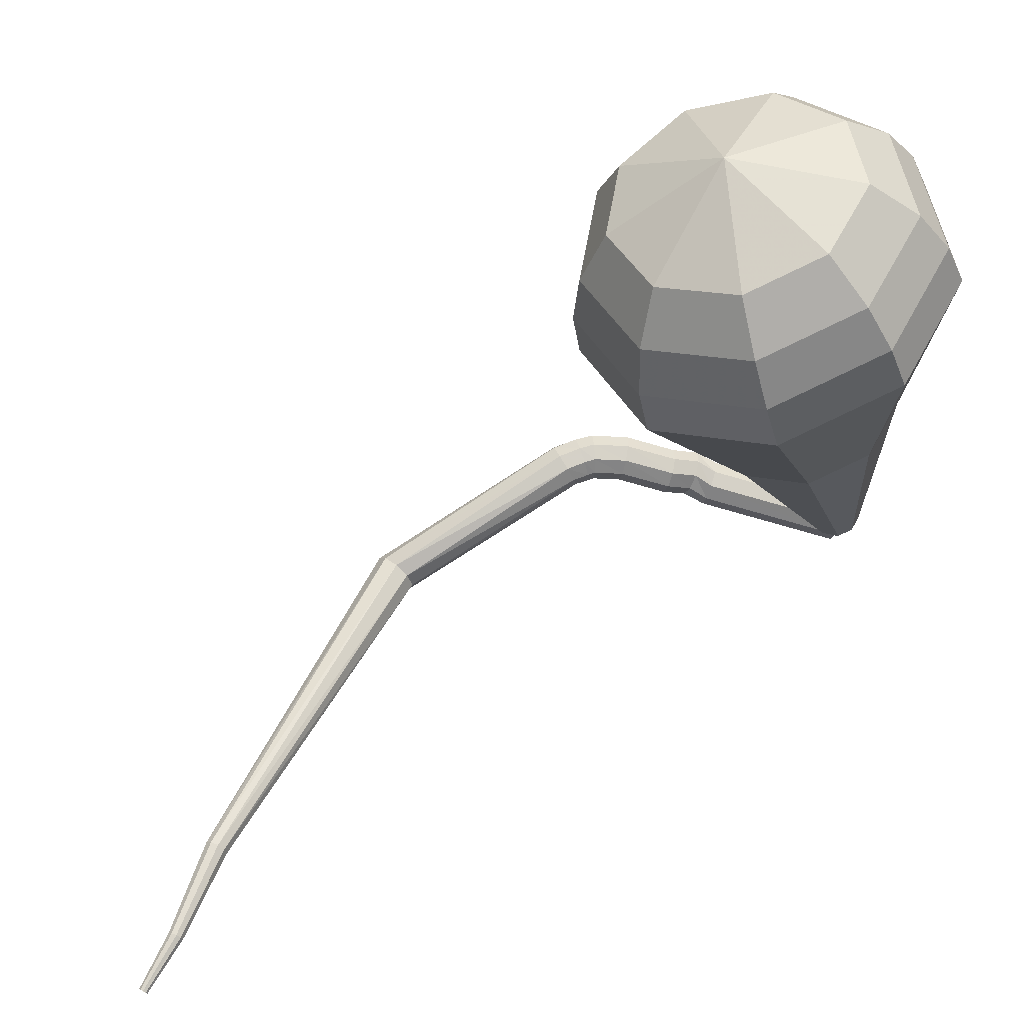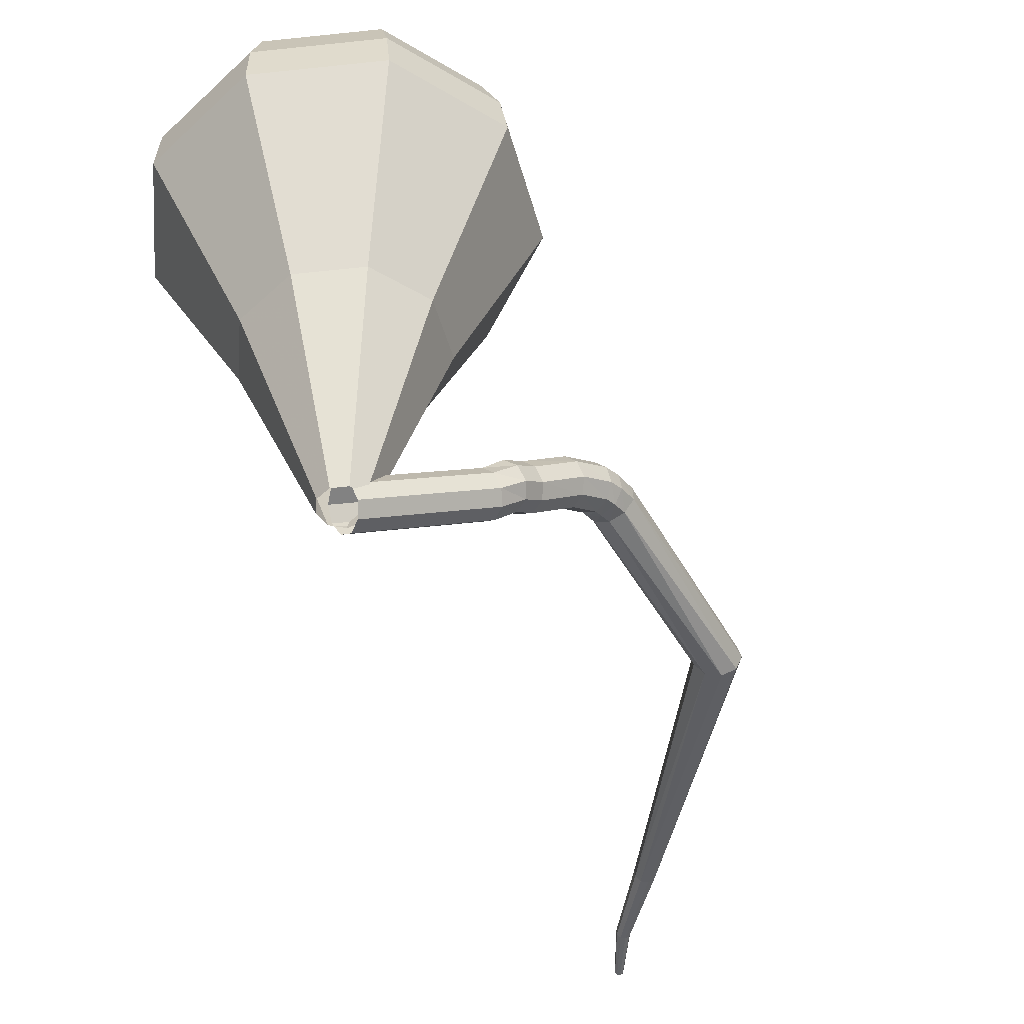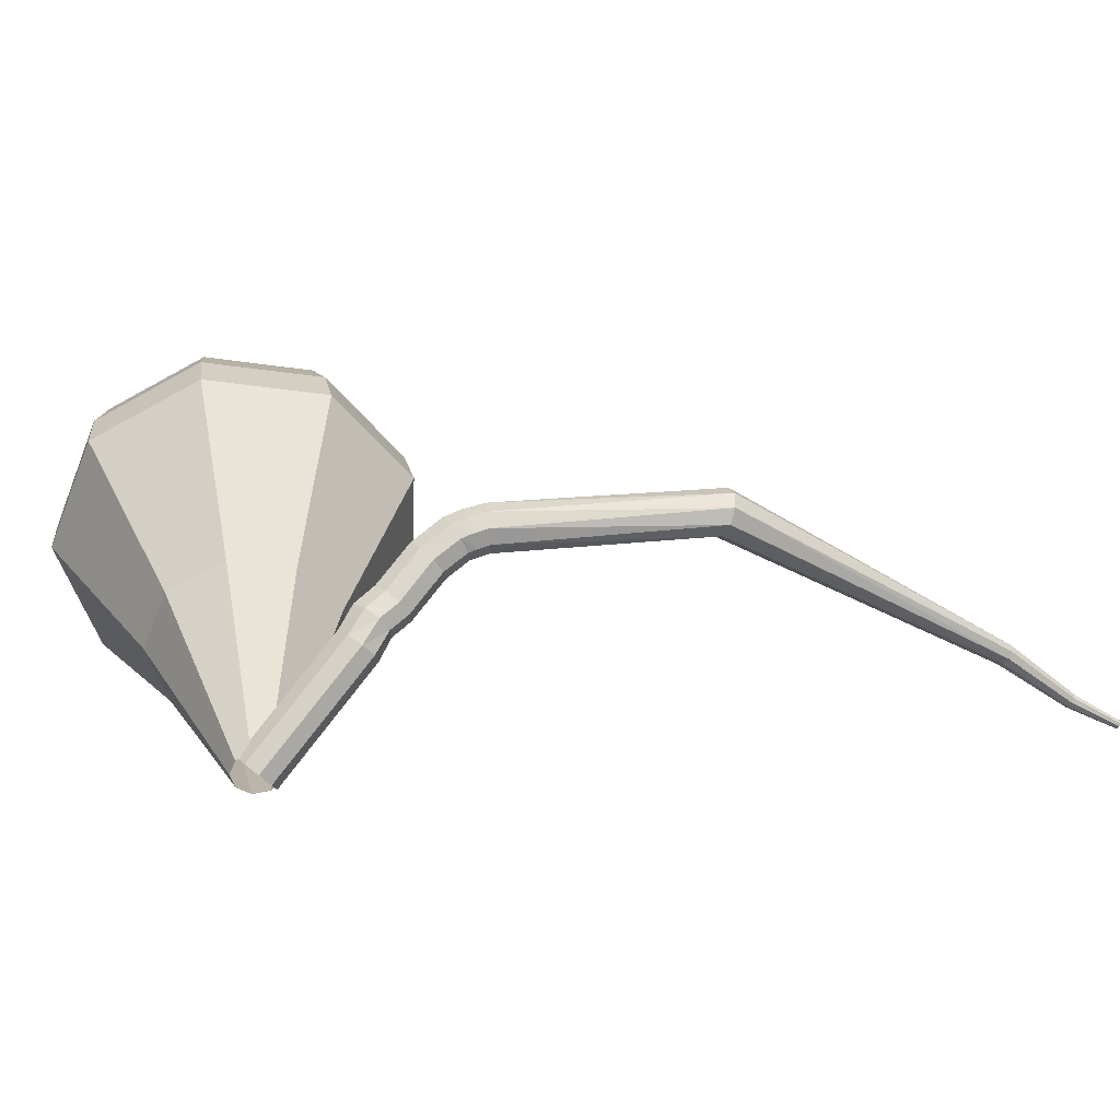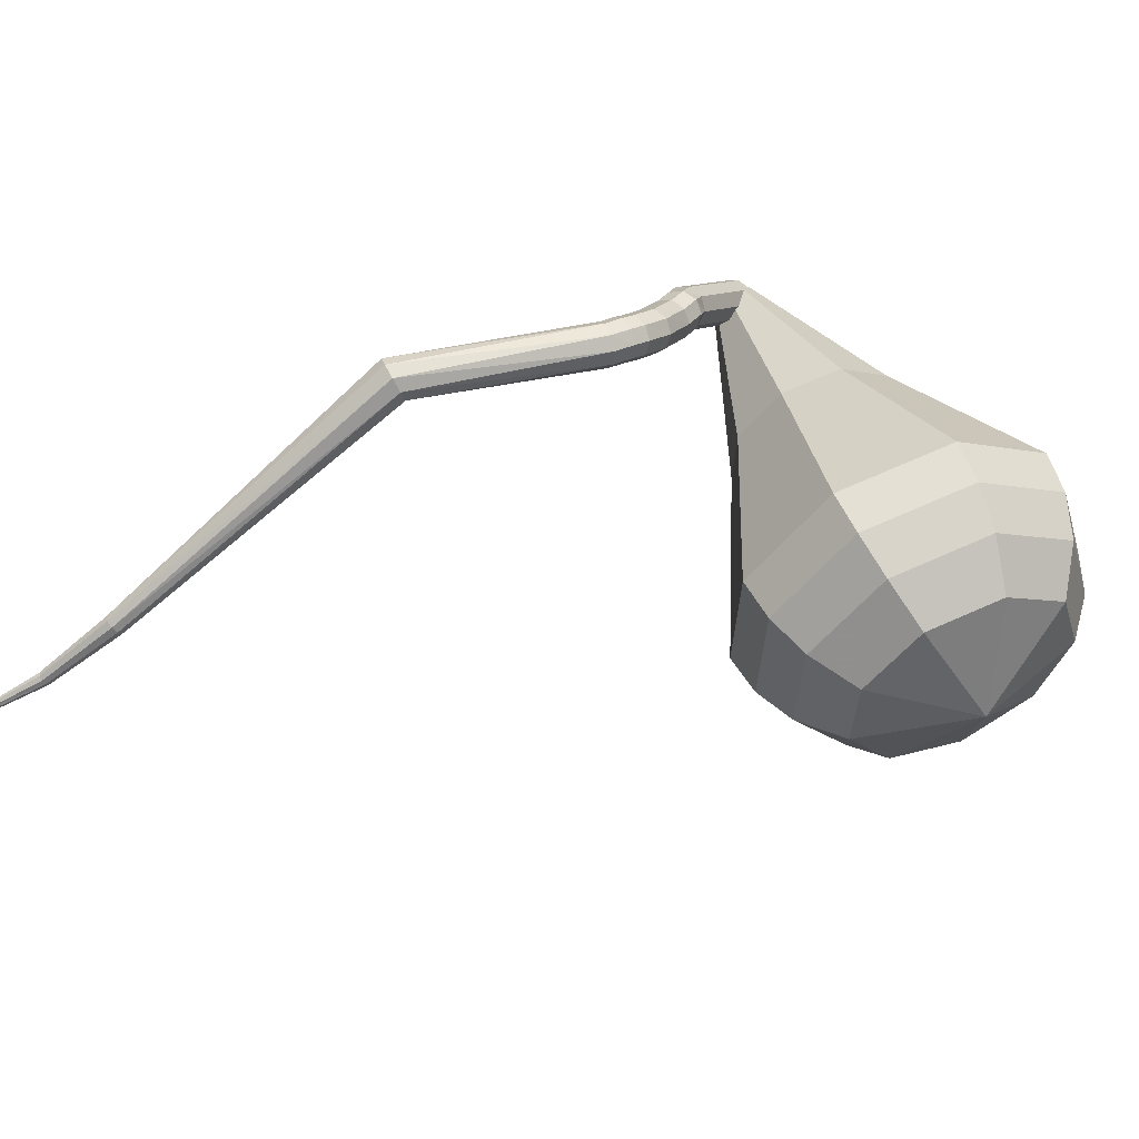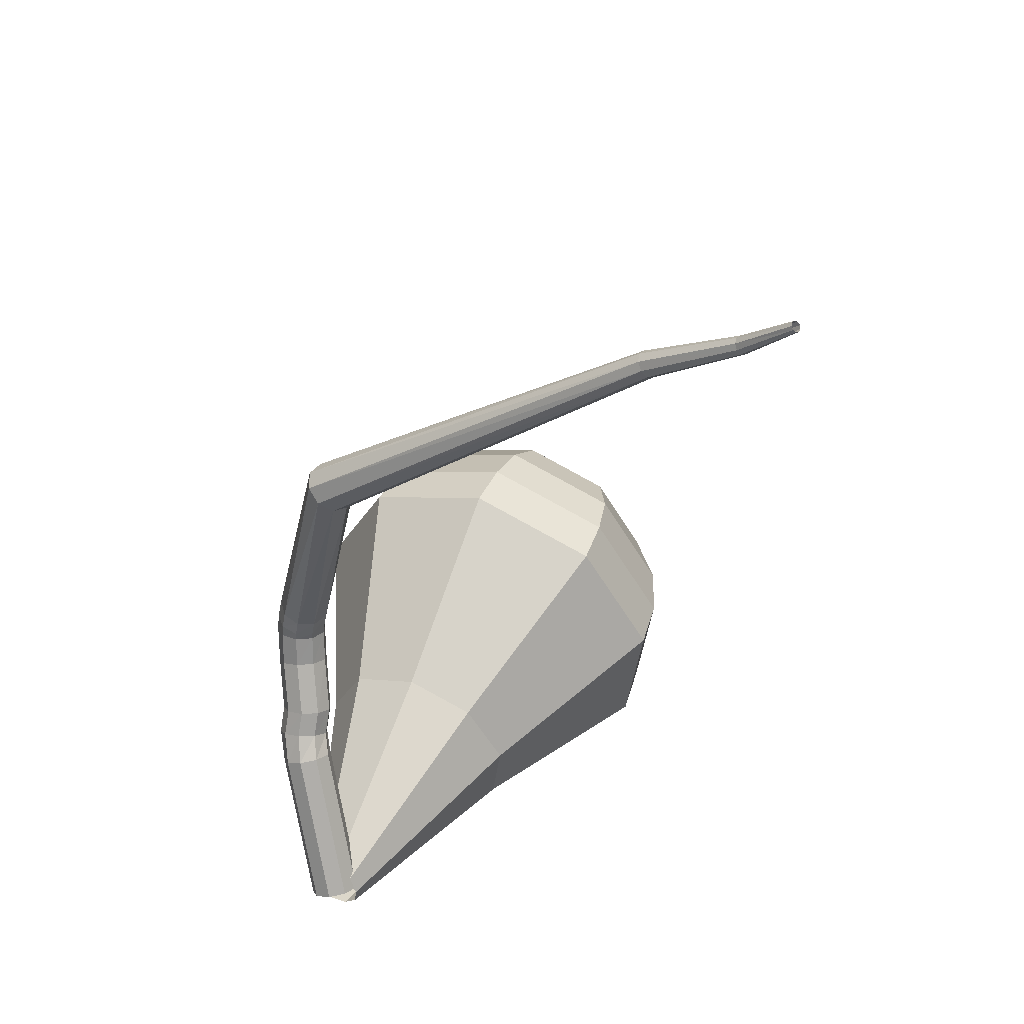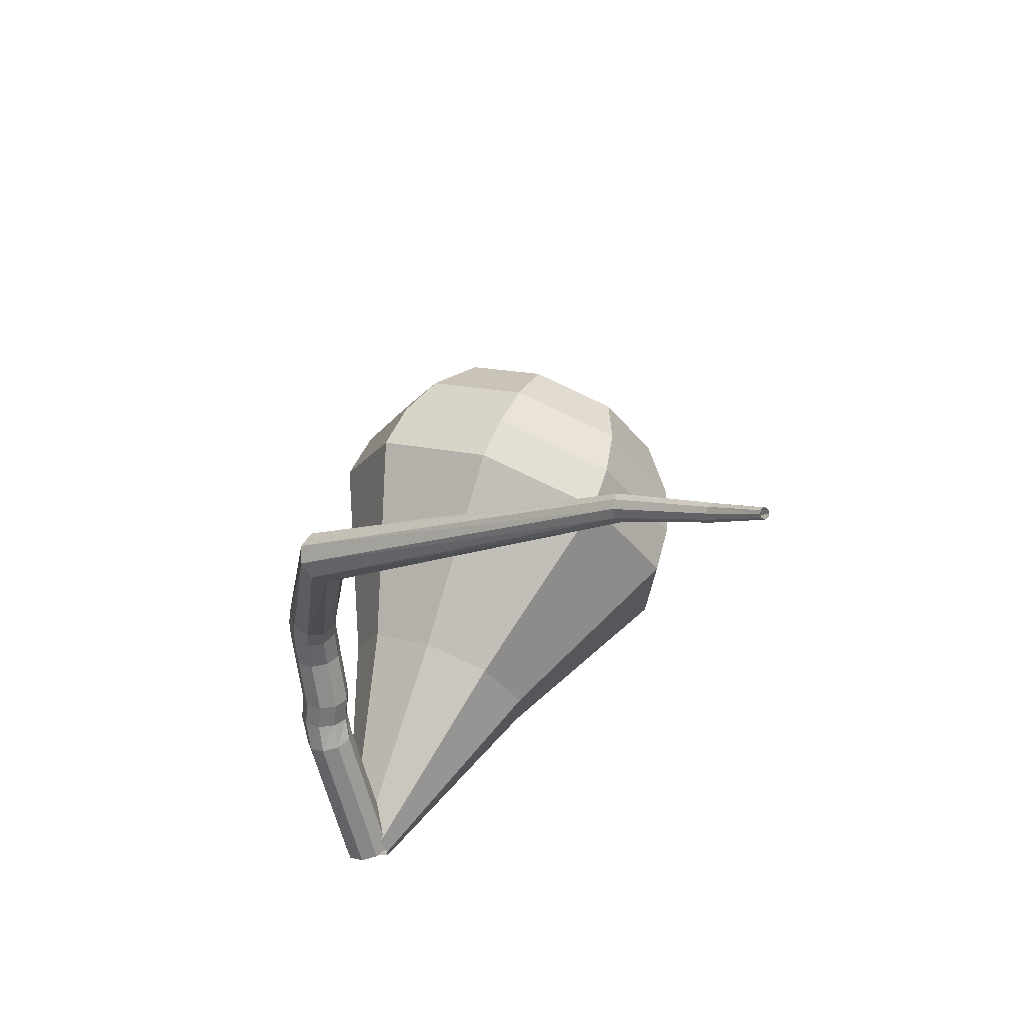
<metadata>
{"format":"obj","ext":"obj","renderer":"f3d","projection":"perspective","resolution":1024,"background":"white","views":[{"elev":28.4,"azim":-16.7,"up":"+Z"},{"elev":-17.9,"azim":123.6,"up":"+Z"},{"elev":51.5,"azim":146.9,"up":"+Y"},{"elev":33.9,"azim":-47.9,"up":"+Y"},{"elev":-61.4,"azim":-102.0,"up":"+Z"},{"elev":-45.2,"azim":-98.0,"up":"+Z"}]}
</metadata>
<code>
g tube1
v 158.8 134.2 193.6
v 158.6 134 193
v 158.3 133.5 192.7
v 158 132.9 192.8
v 158 132.4 193.3
v 158.1 132.4 194
v 158.4 132.7 194.5
v 158.7 133.3 194.6
v 158.9 133.9 194.3
v 158.8 134.2 193.6
v 153.3 136.5 195.2
v 153.1 136.3 194.6
v 152.8 135.8 194.2
v 152.5 135.2 194.3
v 152.5 134.7 194.8
v 152.7 134.7 195.5
v 153 135 196
v 153.3 135.6 196.1
v 153.4 136.2 195.8
v 153.3 136.5 195.2
v 152.3 136.9 195.7
v 152 136.7 195.1
v 151.8 136.1 194.7
v 151.7 135.4 194.9
v 151.8 135 195.3
v 152 134.9 196
v 152.3 135.3 196.5
v 152.5 136 196.6
v 152.5 136.6 196.3
v 152.3 136.9 195.7
v 151.2 136.9 195.9
v 151 136.7 195.3
v 150.8 136.2 195
v 150.7 135.5 195.1
v 150.7 135 195.6
v 150.9 135 196.2
v 151.2 135.4 196.7
v 151.3 136.1 196.9
v 151.4 136.7 196.5
v 151.2 136.9 195.9
v 149.3 137.5 196.6
v 149.1 137.3 195.9
v 148.9 136.7 195.6
v 148.7 136.1 195.7
v 148.7 135.6 196.2
v 148.9 135.6 196.9
v 149.1 136 197.4
v 149.3 136.6 197.5
v 149.4 137.2 197.2
v 149.3 137.5 196.6
v 147.8 137.8 196.7
v 147.8 137.6 196
v 147.7 137 195.7
v 147.5 136.3 195.8
v 147.5 135.9 196.3
v 147.5 135.9 197
v 147.6 136.3 197.6
v 147.7 137 197.7
v 147.8 137.6 197.3
v 147.8 137.8 196.7
v 147.2 137.9 196.6
v 147.3 137.6 196
v 147.4 137 195.6
v 147.3 136.4 195.7
v 147.2 135.9 196.3
v 147 135.9 196.9
v 146.9 136.4 197.4
v 146.9 137.1 197.5
v 147 137.6 197.2
v 147.2 137.9 196.6
v 146.4 137.9 196.4
v 146.7 137.7 195.8
v 146.8 137.1 195.5
v 146.7 136.4 195.6
v 146.5 135.9 196.1
v 146.2 135.9 196.7
v 146 136.4 197.2
v 145.9 137.1 197.3
v 146.1 137.7 197
v 146.4 137.9 196.4
v 137.9 137.8 192
v 138.2 137.7 191.5
v 138.6 137.3 191.2
v 138.9 136.7 191.3
v 138.9 136.2 191.7
v 138.6 136 192.3
v 138.2 136.3 192.8
v 137.8 136.9 192.9
v 137.7 137.5 192.6
v 137.9 137.8 192
v 127.5 127.6 185.6
v 127.7 127.6 185.3
v 127.9 127.4 185.2
v 128.1 127.2 185.2
v 128.2 126.9 185.5
v 128.1 126.8 185.8
v 127.9 126.9 186
v 127.6 127.1 186.1
v 127.5 127.4 185.9
v 127.5 127.6 185.6
v 125.3 124.9 183.4
v 125.4 124.9 183.2
v 125.6 124.8 183.1
v 125.7 124.6 183.2
v 125.8 124.4 183.3
v 125.7 124.4 183.5
v 125.5 124.4 183.6
v 125.3 124.5 183.7
v 125.2 124.7 183.6
v 125.3 124.9 183.4
v 123.7 123.5 181.9
v 123.8 123.5 181.8
v 123.9 123.5 181.7
v 124 123.3 181.7
v 124 123.2 181.8
v 123.9 123.2 181.9
v 123.8 123.2 182
v 123.7 123.3 182
v 123.7 123.4 182
v 123.7 123.5 181.9
f 1 2 12
f 12 11 1
f 2 3 13
f 13 12 2
f 3 4 14
f 14 13 3
f 4 5 15
f 15 14 4
f 5 6 16
f 16 15 5
f 6 7 17
f 17 16 6
f 7 8 18
f 18 17 7
f 8 9 19
f 19 18 8
f 9 10 20
f 20 19 9
f 11 12 22
f 22 21 11
f 12 13 23
f 23 22 12
f 13 14 24
f 24 23 13
f 14 15 25
f 25 24 14
f 15 16 26
f 26 25 15
f 16 17 27
f 27 26 16
f 17 18 28
f 28 27 17
f 18 19 29
f 29 28 18
f 19 20 30
f 30 29 19
f 21 22 32
f 32 31 21
f 22 23 33
f 33 32 22
f 23 24 34
f 34 33 23
f 24 25 35
f 35 34 24
f 25 26 36
f 36 35 25
f 26 27 37
f 37 36 26
f 27 28 38
f 38 37 27
f 28 29 39
f 39 38 28
f 29 30 40
f 40 39 29
f 31 32 42
f 42 41 31
f 32 33 43
f 43 42 32
f 33 34 44
f 44 43 33
f 34 35 45
f 45 44 34
f 35 36 46
f 46 45 35
f 36 37 47
f 47 46 36
f 37 38 48
f 48 47 37
f 38 39 49
f 49 48 38
f 39 40 50
f 50 49 39
f 41 42 52
f 52 51 41
f 42 43 53
f 53 52 42
f 43 44 54
f 54 53 43
f 44 45 55
f 55 54 44
f 45 46 56
f 56 55 45
f 46 47 57
f 57 56 46
f 47 48 58
f 58 57 47
f 48 49 59
f 59 58 48
f 49 50 60
f 60 59 49
f 51 52 62
f 62 61 51
f 52 53 63
f 63 62 52
f 53 54 64
f 64 63 53
f 54 55 65
f 65 64 54
f 55 56 66
f 66 65 55
f 56 57 67
f 67 66 56
f 57 58 68
f 68 67 57
f 58 59 69
f 69 68 58
f 59 60 70
f 70 69 59
f 61 62 72
f 72 71 61
f 62 63 73
f 73 72 62
f 63 64 74
f 74 73 63
f 64 65 75
f 75 74 64
f 65 66 76
f 76 75 65
f 66 67 77
f 77 76 66
f 67 68 78
f 78 77 67
f 68 69 79
f 79 78 68
f 69 70 80
f 80 79 69
f 71 72 82
f 82 81 71
f 72 73 83
f 83 82 72
f 73 74 84
f 84 83 73
f 74 75 85
f 85 84 74
f 75 76 86
f 86 85 75
f 76 77 87
f 87 86 76
f 77 78 88
f 88 87 77
f 78 79 89
f 89 88 78
f 79 80 90
f 90 89 79
f 81 82 92
f 92 91 81
f 82 83 93
f 93 92 82
f 83 84 94
f 94 93 83
f 84 85 95
f 95 94 84
f 85 86 96
f 96 95 85
f 86 87 97
f 97 96 86
f 87 88 98
f 98 97 87
f 88 89 99
f 99 98 88
f 89 90 100
f 100 99 89
f 91 92 102
f 102 101 91
f 92 93 103
f 103 102 92
f 93 94 104
f 104 103 93
f 94 95 105
f 105 104 94
f 95 96 106
f 106 105 95
f 96 97 107
f 107 106 96
f 97 98 108
f 108 107 97
f 98 99 109
f 109 108 98
f 99 100 110
f 110 109 99
f 101 102 112
f 112 111 101
f 102 103 113
f 113 112 102
f 103 104 114
f 114 113 103
f 104 105 115
f 115 114 104
f 105 106 116
f 116 115 105
f 106 107 117
f 117 116 106
f 107 108 118
f 118 117 107
f 108 109 119
f 119 118 108
f 109 110 120
f 120 119 109
v 157.8 134 193.6
v 157.5 133.5 193.3
v 157.7 132.9 193.1
v 158.2 132.4 193.2
v 158.8 132.4 193.5
v 159.3 132.7 193.8
v 159.3 133.4 194.1
v 159 133.9 194.1
v 158.4 134.2 194
v 157.8 134 193.6
v 152.5 133.7 201.1
v 151.3 131.5 199.7
v 151.9 128.9 199
v 154 127 199.3
v 156.6 126.8 200.4
v 158.5 128.3 201.8
v 158.8 130.9 202.9
v 157.4 133.3 203.1
v 154.9 134.5 202.4
v 152.5 133.7 201.1
v 151.1 133.9 202.8
v 149.6 131.1 201.2
v 150.4 127.8 200.3
v 153 125.5 200.6
v 156.2 125.2 201.9
v 158.5 127.2 203.7
v 158.9 130.4 205
v 157.1 133.4 205.3
v 154 134.7 204.5
v 151.1 133.9 202.8
v 149.7 134 204.5
v 148 130.7 202.6
v 148.9 126.8 201.5
v 152 124 201.9
v 155.8 123.7 203.5
v 158.6 126 205.6
v 159 129.8 207.2
v 156.9 133.4 207.5
v 153.2 135 206.5
v 149.7 134 204.5
v 148.3 134.1 206.3
v 146.3 130.3 204
v 147.4 125.8 202.8
v 150.9 122.6 203.2
v 155.4 122.2 205.1
v 158.6 124.8 207.5
v 159.1 129.3 209.3
v 156.6 133.4 209.7
v 152.4 135.3 208.5
v 148.3 134.1 206.3
v 146.9 134.2 208
v 144.7 129.9 205.4
v 145.8 124.8 204.1
v 149.9 121.1 204.5
v 154.9 120.7 206.6
v 158.6 123.7 209.4
v 159.2 128.7 211.5
v 156.4 133.4 211.9
v 151.6 135.6 210.6
v 146.9 134.2 208
v 146.3 133.4 209.7
v 144.1 129.2 207.2
v 145.3 124.2 205.9
v 149.2 120.7 206.4
v 154.1 120.3 208.4
v 157.6 123.2 211.1
v 158.2 128 213.1
v 155.5 132.6 213.6
v 150.8 134.7 212.2
v 146.3 133.4 209.7
v 146.1 132.1 211.5
v 144.1 128.4 209.2
v 145.1 123.9 208
v 148.6 120.8 208.5
v 153 120.4 210.3
v 156.2 123 212.6
v 156.7 127.3 214.5
v 154.3 131.4 214.9
v 150.1 133.3 213.7
v 146.1 132.1 211.5
v 146.3 130.2 213.2
v 144.8 127.4 211.5
v 145.6 123.9 210.6
v 148.3 121.5 210.9
v 151.6 121.3 212.3
v 154 123.2 214.1
v 154.4 126.6 215.5
v 152.6 129.7 215.8
v 149.4 131.1 214.9
v 146.3 130.2 213.2
v 148.9 125.5 214.9
v 148.9 125.5 214.9
v 148.9 125.5 214.9
v 148.9 125.5 214.9
v 148.9 125.5 214.9
v 148.9 125.5 214.9
v 148.9 125.5 214.9
v 148.9 125.5 214.9
v 148.9 125.5 214.9
v 148.9 125.5 214.9
f 121 122 132
f 132 131 121
f 122 123 133
f 133 132 122
f 123 124 134
f 134 133 123
f 124 125 135
f 135 134 124
f 125 126 136
f 136 135 125
f 126 127 137
f 137 136 126
f 127 128 138
f 138 137 127
f 128 129 139
f 139 138 128
f 129 130 140
f 140 139 129
f 131 132 142
f 142 141 131
f 132 133 143
f 143 142 132
f 133 134 144
f 144 143 133
f 134 135 145
f 145 144 134
f 135 136 146
f 146 145 135
f 136 137 147
f 147 146 136
f 137 138 148
f 148 147 137
f 138 139 149
f 149 148 138
f 139 140 150
f 150 149 139
f 141 142 152
f 152 151 141
f 142 143 153
f 153 152 142
f 143 144 154
f 154 153 143
f 144 145 155
f 155 154 144
f 145 146 156
f 156 155 145
f 146 147 157
f 157 156 146
f 147 148 158
f 158 157 147
f 148 149 159
f 159 158 148
f 149 150 160
f 160 159 149
f 151 152 162
f 162 161 151
f 152 153 163
f 163 162 152
f 153 154 164
f 164 163 153
f 154 155 165
f 165 164 154
f 155 156 166
f 166 165 155
f 156 157 167
f 167 166 156
f 157 158 168
f 168 167 157
f 158 159 169
f 169 168 158
f 159 160 170
f 170 169 159
f 161 162 172
f 172 171 161
f 162 163 173
f 173 172 162
f 163 164 174
f 174 173 163
f 164 165 175
f 175 174 164
f 165 166 176
f 176 175 165
f 166 167 177
f 177 176 166
f 167 168 178
f 178 177 167
f 168 169 179
f 179 178 168
f 169 170 180
f 180 179 169
f 171 172 182
f 182 181 171
f 172 173 183
f 183 182 172
f 173 174 184
f 184 183 173
f 174 175 185
f 185 184 174
f 175 176 186
f 186 185 175
f 176 177 187
f 187 186 176
f 177 178 188
f 188 187 177
f 178 179 189
f 189 188 178
f 179 180 190
f 190 189 179
f 181 182 192
f 192 191 181
f 182 183 193
f 193 192 182
f 183 184 194
f 194 193 183
f 184 185 195
f 195 194 184
f 185 186 196
f 196 195 185
f 186 187 197
f 197 196 186
f 187 188 198
f 198 197 187
f 188 189 199
f 199 198 188
f 189 190 200
f 200 199 189
f 191 192 202
f 202 201 191
f 192 193 203
f 203 202 192
f 193 194 204
f 204 203 193
f 194 195 205
f 205 204 194
f 195 196 206
f 206 205 195
f 196 197 207
f 207 206 196
f 197 198 208
f 208 207 197
f 198 199 209
f 209 208 198
f 199 200 210
f 210 209 199
f 201 202 212
f 212 211 201
f 202 203 213
f 213 212 202
f 203 204 214
f 214 213 203
f 204 205 215
f 215 214 204
f 205 206 216
f 216 215 205
f 206 207 217
f 217 216 206
f 207 208 218
f 218 217 207
f 208 209 219
f 219 218 208
f 209 210 220
f 220 219 209
g

</code>
